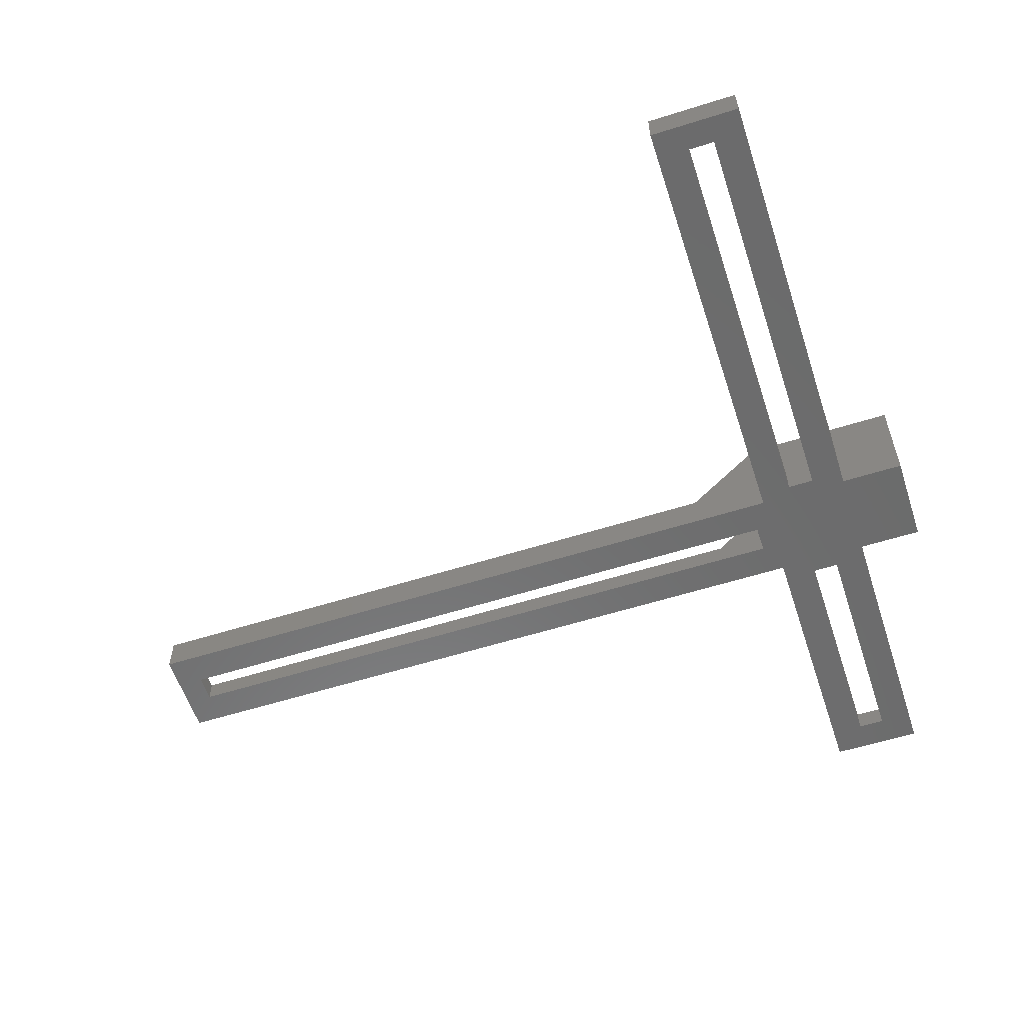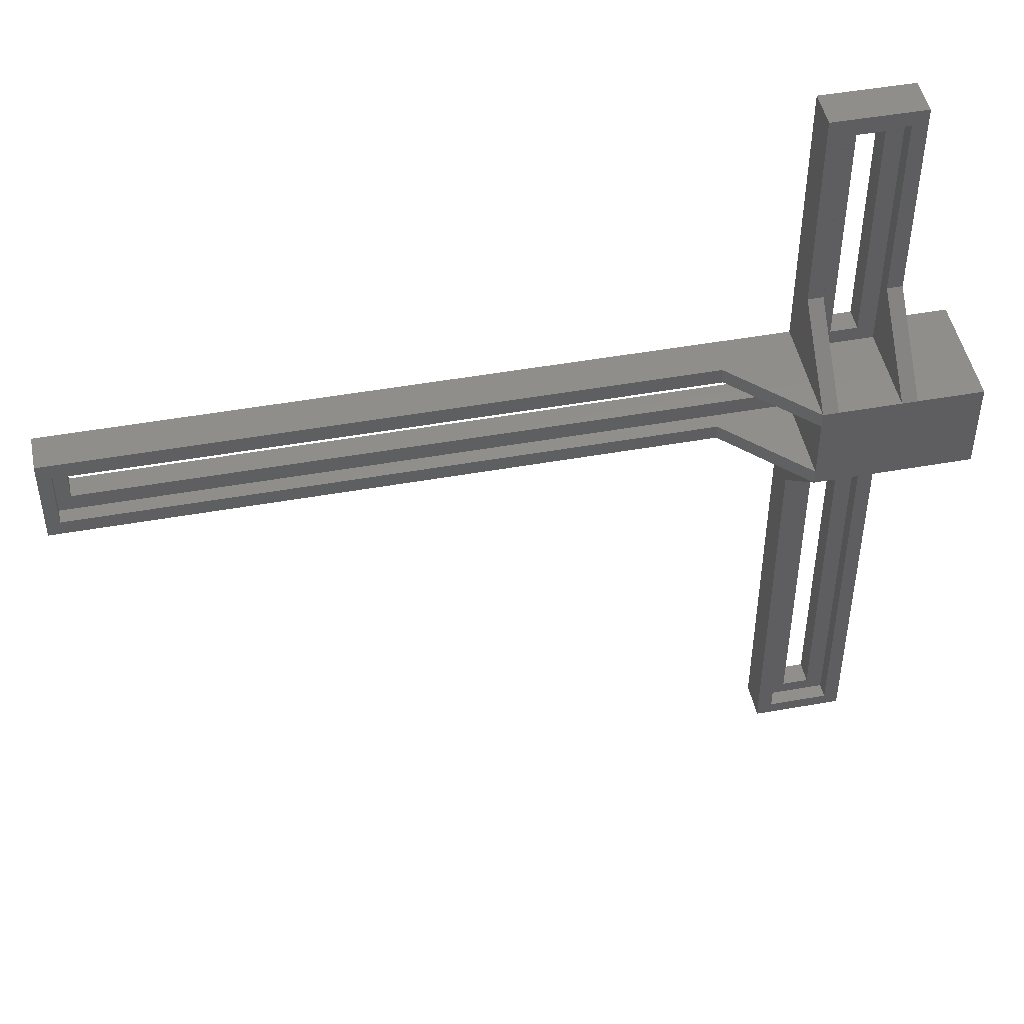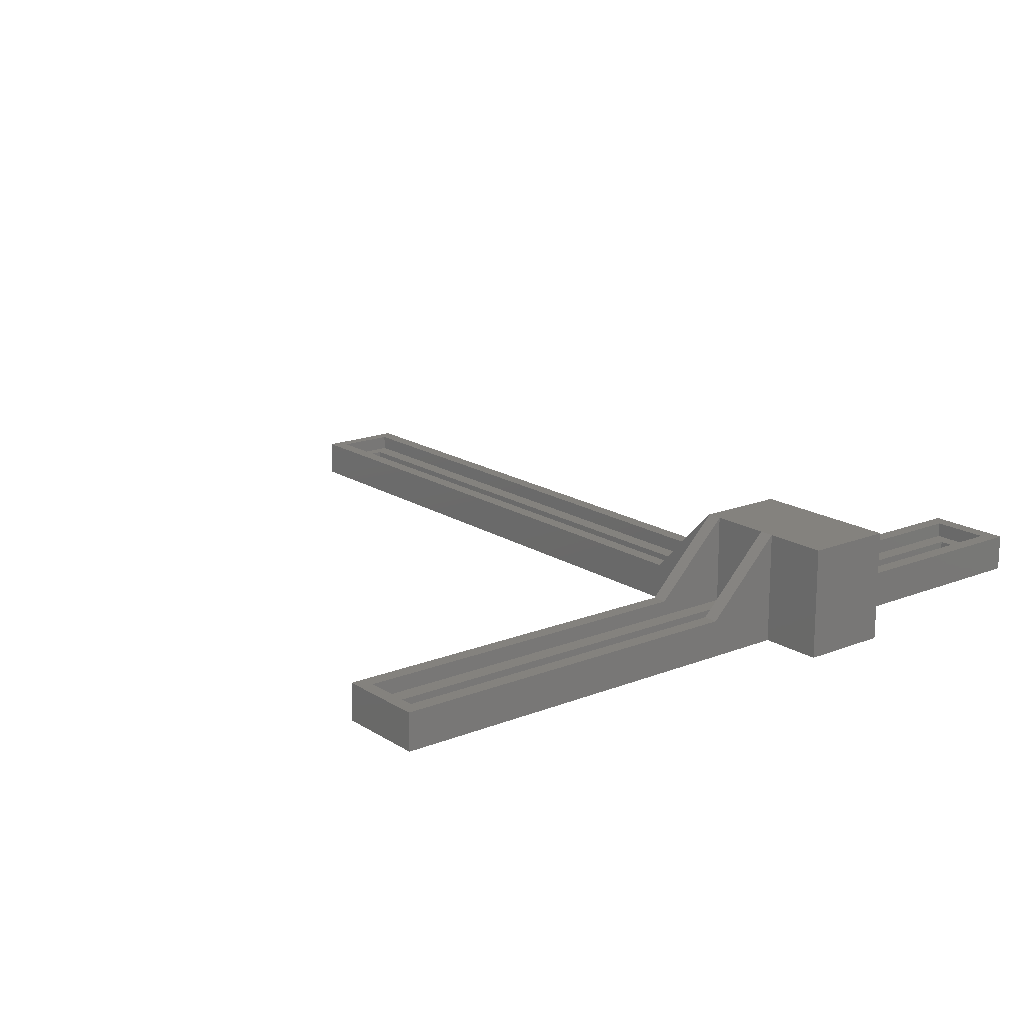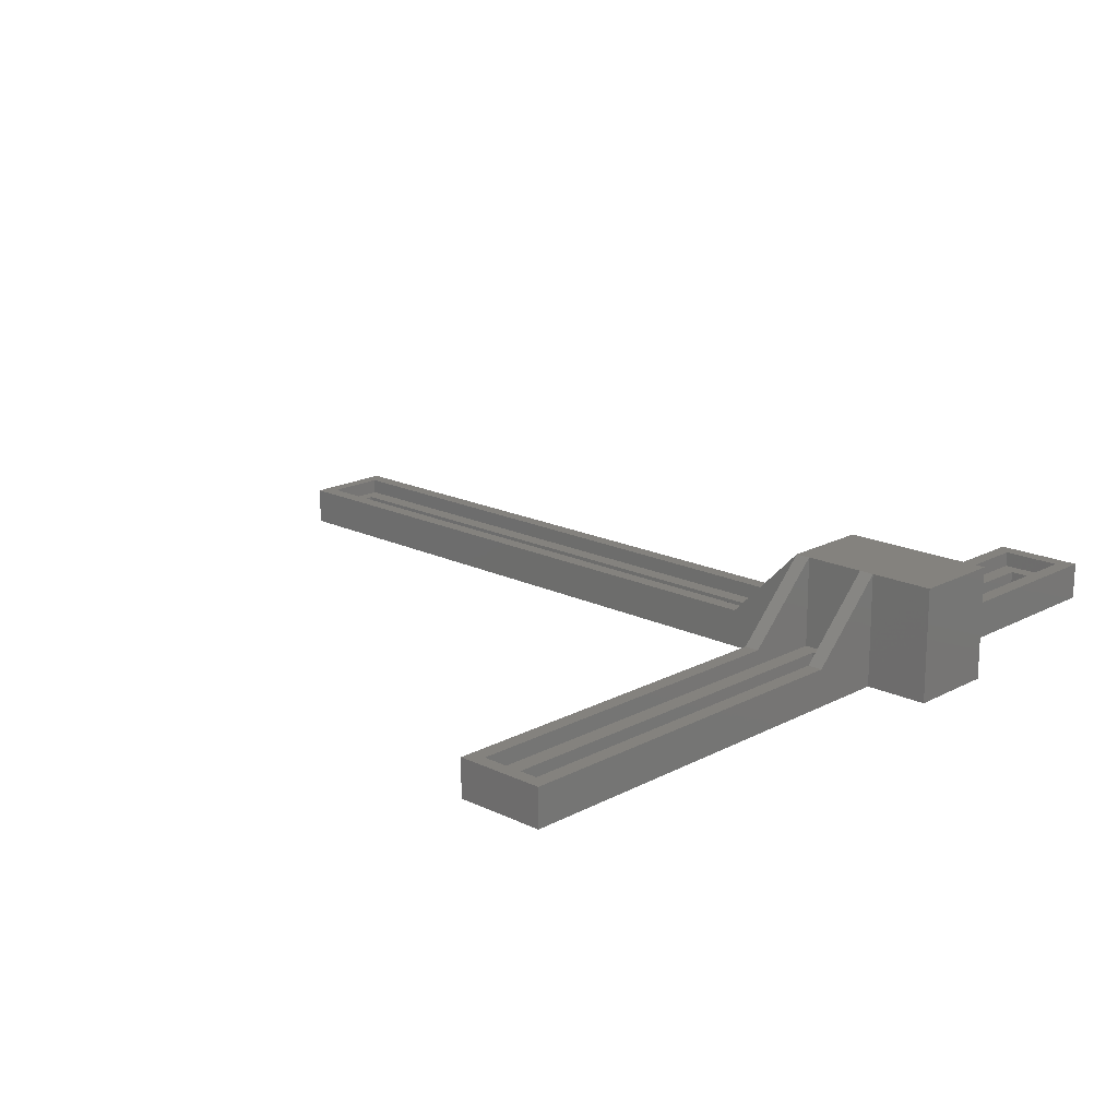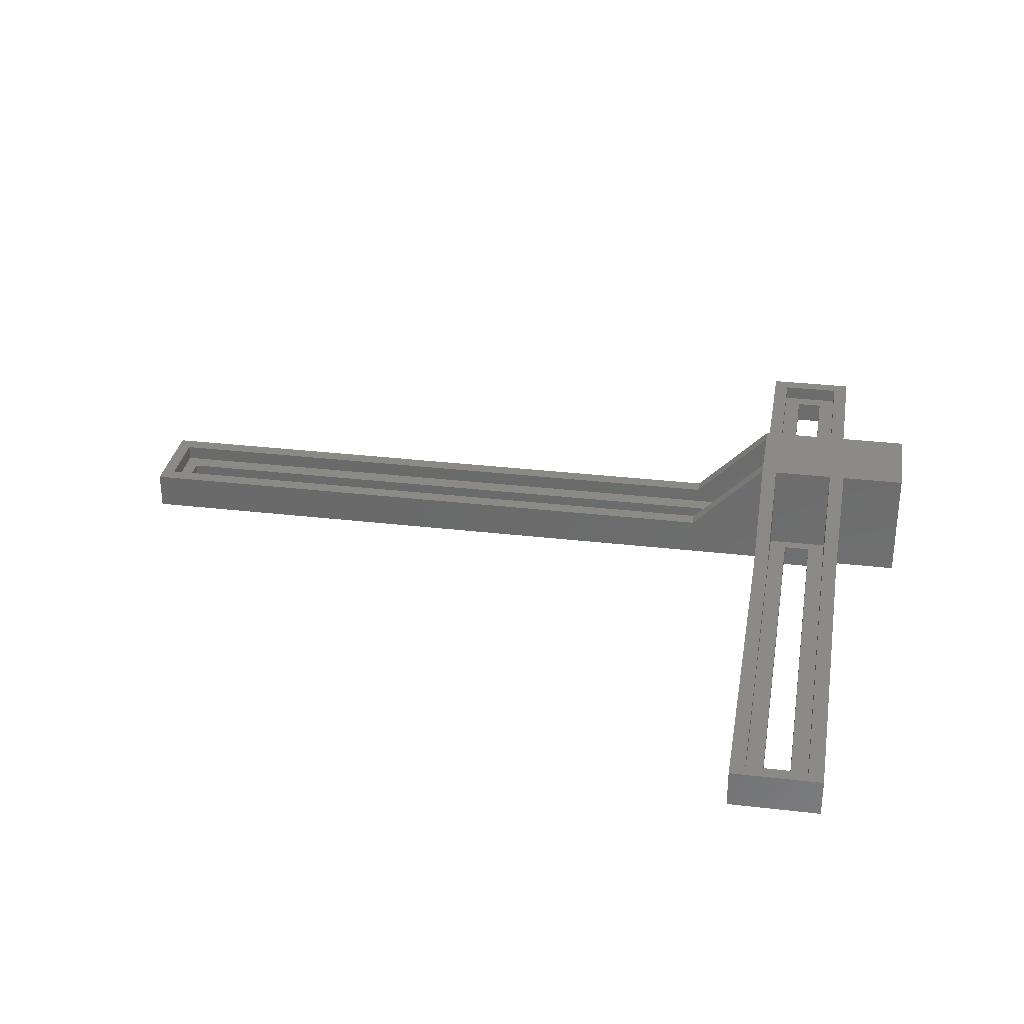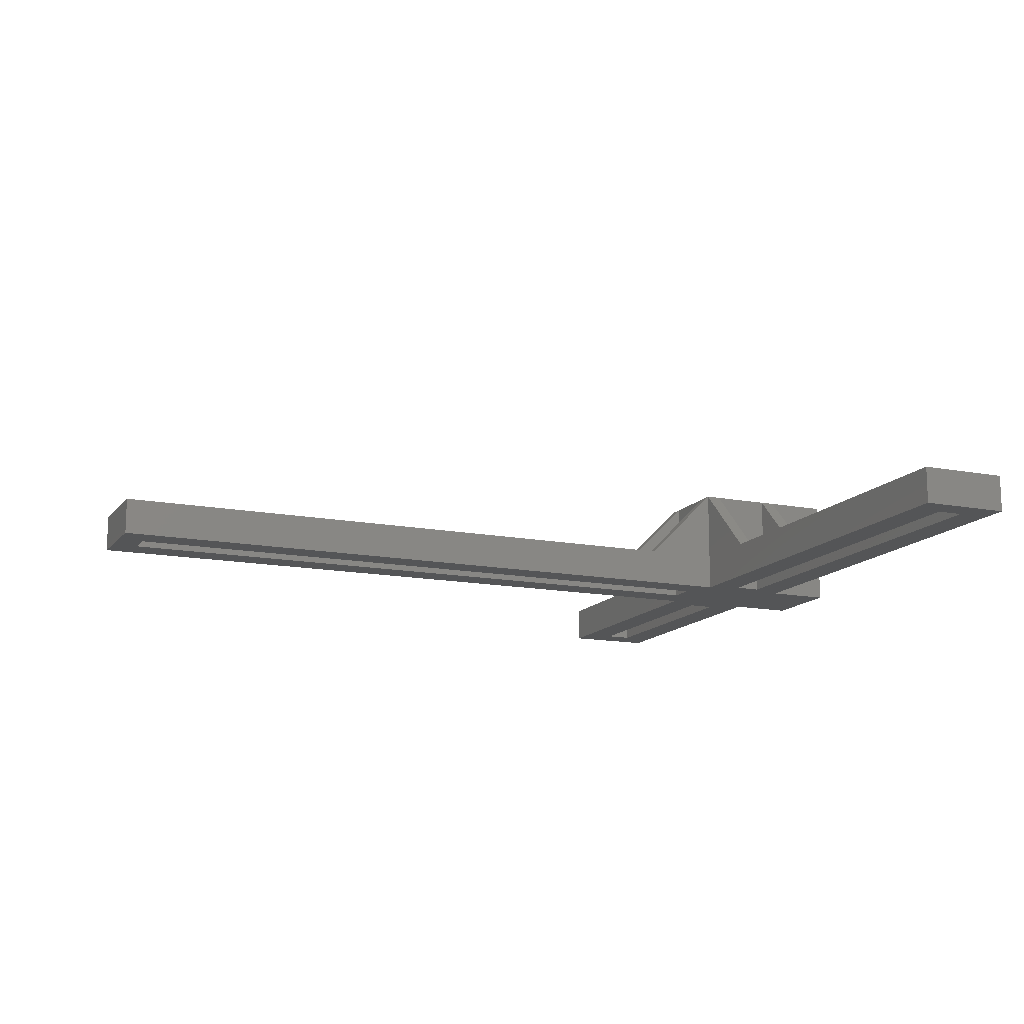
<metadata>
{"format":"stl","ext":"stl","renderer":"f3d","projection":"perspective","resolution":1024,"background":"white","views":[{"elev":-57.9,"azim":18.1,"up":"+Z"},{"elev":47.7,"azim":-11.4,"up":"+Y"},{"elev":17.1,"azim":51.5,"up":"+Z"},{"elev":17.6,"azim":43.7,"up":"+Z"},{"elev":31.2,"azim":9.5,"up":"+Z"},{"elev":-14.0,"azim":-23.5,"up":"+Z"}]}
</metadata>
<code>
# stl→obj: 95 verts, 210 faces
v -100.5 6 -7.348e-16
v -100.5 -6 7.348e-16
v -100.5 6 5
v -100.5 -6 5
v -1.75 39 -4.776e-15
v -6 6 -7.348e-16
v -6 43 -5.266e-15
v 1.75 39 -4.776e-15
v 6 43 -5.266e-15
v 1.75 8 -9.797e-16
v 6 -6 7.348e-16
v 14.5 6 -7.348e-16
v 14.5 -6 7.348e-16
v -6 -6 7.348e-16
v 1.75 -62.5 7.654e-15
v 6 -66 8.082e-15
v -1.75 -62.5 7.654e-15
v 1.75 -7.5 9.185e-16
v -6 -66 8.082e-15
v -8 -1.75 2.143e-16
v -97 1.75 -2.143e-16
v 6 6 -7.348e-16
v -97 -1.75 2.143e-16
v -8 1.75 -2.143e-16
v -1.75 -7.5 9.185e-16
v -1.75 8 -9.797e-16
v -6 6 5
v -98.75 4 5
v -16 -6 5
v -16 -4 5
v -98.75 -4 5
v -6 -4 5
v -16 4 5
v -16 6 5
v -6 -6 5
v -6 -66 5
v -6 -16 5
v 6 -66 5
v 6 -6 5
v -4 -6 5
v 4 -6 3
v -6 -6 15
v 4 -6 5
v -4 -6 3
v 14.5 -6 15
v 14.5 6 15
v -4 6 15
v -6 6 15
v 6 6 5
v 4 6 5
v -4 6 5
v 4 6 15
v -4 6 3
v 4 6 3
v 6 6 15
v 6 43 5
v -6 43 5
v -6 -4 15
v -6 4 3
v -6 -4 3
v -6 4 5
v -97 1.75 3
v -97 -1.75 3
v -8 1.75 3
v -8 -1.75 3
v -1.75 -62.5 3
v -1.75 -7.5 3
v 1.75 -7.5 3
v 1.75 -62.5 3
v -1.75 8 3
v -1.75 39 3
v 1.75 39 3
v 1.75 8 3
v -98.75 4 3
v -6 4 15
v -98.75 -4 3
v -6 -6 14.1
v -4 -6 15
v -4 -16 5
v 4 -64.25 5
v 6 -16 5
v 4 -16 5
v -4 -64.25 5
v 6 -6 15
v 4 -6 15
v 4 -64.25 3
v -4 -64.25 3
v 4 41 5
v -4 41 5
v -4 41 3
v 4 41 3
v -6 16 5
v -4 16 5
v 4 16 5
v 6 16 5
f 1 2 3
f 3 2 4
f 5 6 7
f 8 9 10
f 11 12 13
f 14 12 11
f 15 16 17
f 14 11 18
f 17 16 19
f 20 12 14
f 21 6 22
f 1 6 21
f 1 21 2
f 20 2 23
f 21 23 2
f 24 12 20
f 2 20 14
f 17 14 25
f 14 18 25
f 26 6 5
f 9 5 7
f 22 6 26
f 22 26 10
f 22 10 9
f 9 8 5
f 21 12 24
f 21 22 12
f 16 18 11
f 18 16 15
f 14 17 19
f 1 3 6
f 6 3 27
f 28 3 4
f 4 29 30
f 31 4 30
f 32 31 30
f 33 34 28
f 31 28 4
f 34 3 28
f 27 3 34
f 4 2 14
f 35 4 14
f 29 4 35
f 19 36 14
f 14 36 37
f 35 14 37
f 36 19 16
f 38 36 16
f 38 16 11
f 39 38 11
f 40 41 42
f 35 40 42
f 43 39 42
f 44 41 40
f 41 43 42
f 39 13 42
f 11 13 39
f 13 45 42
f 45 13 12
f 46 45 12
f 47 48 46
f 49 46 12
f 49 12 22
f 50 51 52
f 53 51 54
f 51 50 54
f 47 52 51
f 55 46 49
f 47 46 55
f 47 55 52
f 49 22 9
f 56 49 9
f 7 57 9
f 9 57 56
f 32 58 59
f 58 42 48
f 60 32 59
f 57 7 27
f 7 6 27
f 58 48 27
f 58 27 61
f 58 61 59
f 23 21 62
f 63 23 62
f 62 21 24
f 64 62 24
f 24 20 64
f 64 20 65
f 23 63 20
f 20 63 65
f 66 17 25
f 67 66 25
f 67 25 18
f 68 67 18
f 15 69 18
f 18 69 68
f 17 66 15
f 15 66 69
f 70 26 5
f 71 70 5
f 71 5 8
f 72 71 8
f 10 73 8
f 8 73 72
f 26 70 10
f 10 70 73
f 33 59 61
f 28 59 33
f 74 59 28
f 61 27 48
f 75 61 48
f 27 34 48
f 48 34 33
f 33 75 48
f 28 31 76
f 74 28 76
f 32 60 31
f 31 60 76
f 32 30 58
f 58 30 29
f 29 42 58
f 37 42 77
f 37 77 35
f 78 42 79
f 37 79 42
f 80 36 38
f 39 81 38
f 81 82 38
f 83 36 80
f 37 36 83
f 82 80 38
f 83 79 37
f 83 40 79
f 84 81 39
f 43 85 39
f 39 85 84
f 48 42 45
f 47 48 45
f 48 47 46
f 52 47 45
f 55 52 45
f 55 47 52
f 46 47 55
f 46 55 45
f 41 82 43
f 80 82 41
f 80 41 86
f 67 41 44
f 68 69 86
f 68 41 67
f 86 41 68
f 87 86 69
f 87 66 44
f 87 69 66
f 66 67 44
f 83 44 40
f 87 44 83
f 35 42 77
f 57 27 51
f 88 57 89
f 89 57 51
f 56 57 88
f 49 88 50
f 56 88 49
f 90 89 51
f 53 90 51
f 71 91 90
f 72 73 54
f 72 91 71
f 54 91 72
f 53 54 73
f 53 70 90
f 53 73 70
f 70 71 90
f 88 91 50
f 50 91 54
f 47 92 48
f 92 47 93
f 93 47 51
f 27 92 51
f 51 92 93
f 48 92 27
f 52 55 94
f 94 55 95
f 50 52 94
f 95 55 49
f 50 94 49
f 49 94 95
f 64 60 59
f 65 63 76
f 74 62 59
f 74 76 62
f 65 60 64
f 76 60 65
f 62 76 63
f 62 64 59
f 75 33 61
f 42 29 35
f 77 42 35
f 35 77 40
f 40 77 42
f 40 42 78
f 78 79 40
f 80 86 83
f 83 86 87
f 84 85 81
f 82 81 85
f 82 85 43
f 91 88 89
f 90 91 89

</code>
